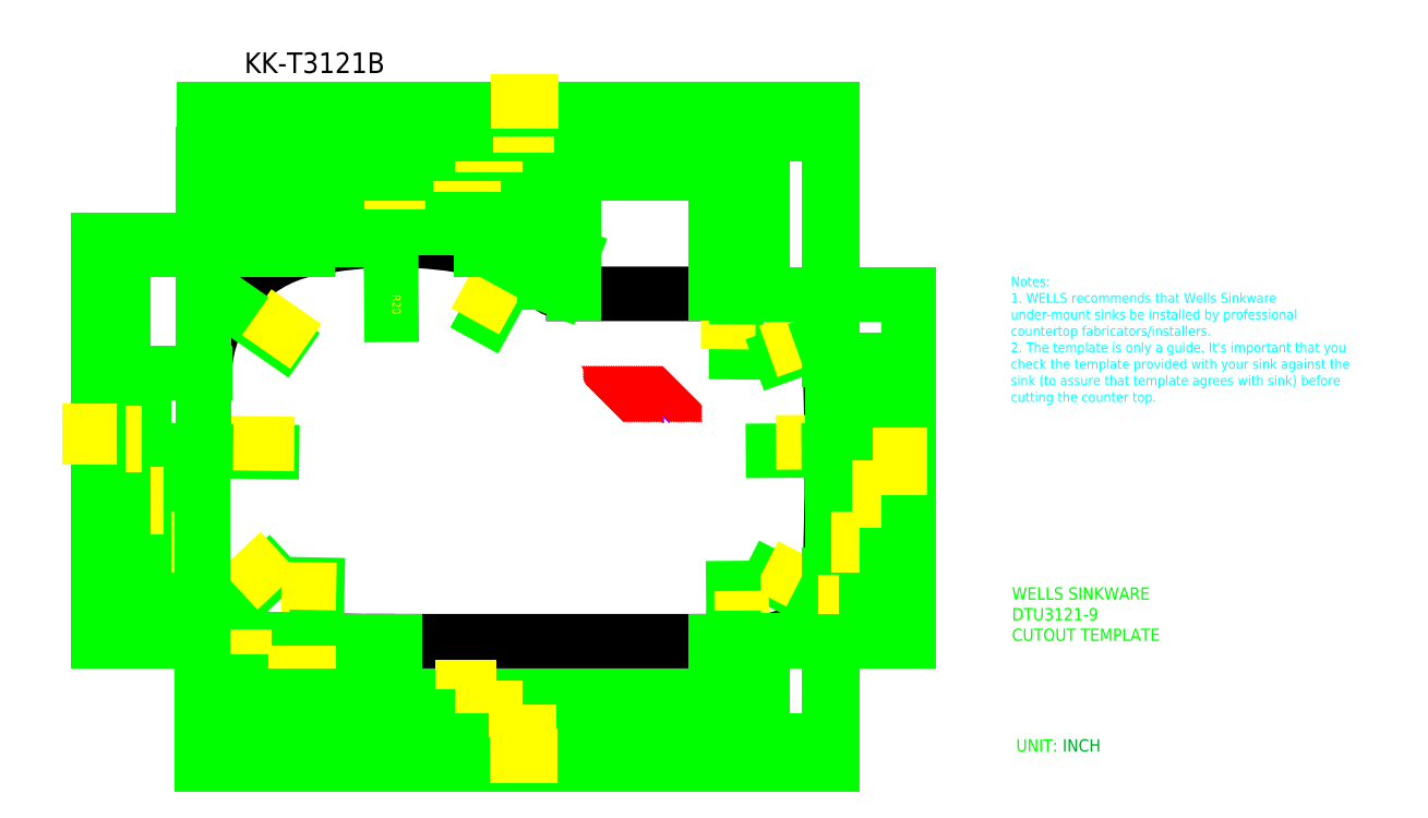
<metadata>
{"format":"dxf","ext":"dxf","renderer":"ezdxf+matplotlib","layout":"modelspace","background":"white","min_lineweight":24,"dpi":150}
</metadata>
<code>
0
SECTION
2
ENTITIES
0
LINE
8
DRAW
10
1267
20
883.5
30
0
11
1267
21
883.5
31
0
0
LINE
8
DRAW
10
1267
20
883.5
30
0
11
1267
21
883.5
31
0
0
ARC
8
DRAW
10
1051
20
448.5
30
0
40
508
50
78.07
51
101.9
0
ARC
8
DRAW
10
1123
20
791
30
0
40
158
50
46.59
51
78.07
0
ARC
8
DRAW
10
1267
20
943.5
30
0
40
52
50
226.6
51
270
0
LINE
8
DRAW
10
1440
20
891.5
30
0
11
1267
21
891.5
31
0
0
ARC
8
DRAW
10
1440
20
-2116
30
0
40
3008
50
88.93
51
90
0
ARC
8
DRAW
10
1440
20
3479
30
0
40
3008
50
270
51
271.1
0
LINE
8
DRAW
10
1440
20
470.5
30
0
11
1051
21
470.5
31
0
0
ARC
8
DRAW
10
1051
20
5479
30
0
40
5008
50
268.3
51
270
0
MTEXT
8
0
10
868.6
20
1184
30
0
40
25
41
266.3
71
     1
72
     5
1
KK-T3121B
73
     1
44
1
0
HATCH
8
DESHED
10
0
20
0
30
0
210
0
220
0
230
1
2
ANSI31
70
     0
71
     0
91
        2
92
        7
72
     0
73
     1
93
        9
10
1361
20
768.1
10
1358
20
768.1
10
1358
20
767.4
10
1360
20
767.4
10
1360
20
758.2
10
1360
20
758.2
10
1361
20
758.2
10
1361
20
758.8
10
1361
20
758.8
97
        0
92
        7
72
     0
73
     1
93
        8
10
1355
20
768.1
10
1353
20
768.1
10
1353
20
758.8
10
1352
20
758.8
10
1352
20
758.2
10
1354
20
758.2
10
1354
20
767.4
10
1355
20
767.4
97
        0
75
     0
76
     1
52
0
41
0.135
77
     0
78
     1
53
45
43
921.3
44
735.6
45
-0.3031
46
0.3031
79
     0
47
0.9928
98
        2
10
1360
20
767.8
10
1354
20
767.7
0
HATCH
8
DESHED
10
0
20
0
30
0
210
0
220
0
230
1
2
ANSI31
70
     0
71
     0
91
        2
92
        7
72
     0
73
     1
93
       12
10
1355
20
766
10
1355
20
766.3
10
1355
20
766.7
10
1355
20
767.1
10
1355
20
767.4
10
1354
20
767.4
10
1354
20
764.5
10
1355
20
764.5
10
1355
20
764.5
10
1355
20
764.9
10
1355
20
765.2
10
1355
20
765.6
97
        0
92
        7
72
     0
73
     1
93
       13
10
1360
20
767.4
10
1358
20
767.4
10
1359
20
767.1
10
1358
20
766.7
10
1359
20
766.3
10
1359
20
766.3
10
1358
20
766
10
1359
20
765.6
10
1358
20
765.2
10
1359
20
764.9
10
1358
20
764.5
10
1358
20
764.5
10
1360
20
764.5
97
        0
75
     0
76
     1
52
270
41
0.0675
77
     0
78
     1
53
315
43
921.3
44
735.6
45
0.1515
46
0.1515
79
     0
47
0.4906
98
        2
10
1355
20
765.7
10
1359
20
765.4
0
HATCH
8
0
10
0
20
0
30
0
210
0
220
0
230
1
2
ANSI31
70
     0
71
     0
91
        1
92
        5
93
        9
72
     4
94
        3
73
     0
74
     0
95
       10
96
        6
40
168.2
40
168.2
40
168.2
40
168.2
40
240.4
40
404.4
40
531.2
40
531.2
40
531.2
40
531.2
10
1299
20
781.3
10
1300
20
780.2
10
1303
20
776.2
10
1301
20
766.9
10
1304
20
761.2
10
1305
20
758.8
72
     1
10
1305
20
758.8
11
1353
21
758.8
72
     1
10
1353
20
758.8
11
1353
21
768.1
72
     1
10
1353
20
768.1
11
1361
21
768.1
72
     1
10
1361
20
768.1
11
1361
21
758.8
72
     1
10
1361
20
758.8
11
1400
21
758.8
72
     1
10
1400
20
758.8
11
1400
21
777.9
72
     2
10
1397
20
777.9
40
3.375
50
0
51
90
73
     1
72
     1
10
1397
20
781.3
11
1299
21
781.3
97
        0
75
     0
76
     1
52
0
41
0.675
77
     0
78
     1
53
45
43
921.3
44
735.6
45
-1.515
46
1.515
79
     0
47
2.847
98
        1
10
1324
20
772.2
0
ARC
8
DRAW
10
5826
20
630.5
30
0
40
5008
50
178.1
51
180.8
0
ARC
8
DRAW
10
-1427
20
681
30
0
40
3008
50
357.5
51
2.488
0
ARC
8
DRAW
10
978.3
20
791
30
0
40
158
50
101.9
51
178.1
0
ARC
8
DRAW
10
1495
20
808
30
0
40
83
50
2.488
51
88.93
0
ARC
8
DRAW
10
1495
20
554
30
0
40
83
50
271.1
51
357.5
0
ARC
8
DRAW
10
906.2
20
560.7
30
0
40
88
50
180.8
51
268.3
0
DIMENSION
360
1534
8
0
2
*D13
10
978.3
20
791
30
0
11
900.4
21
845.4
31
0
70
   164
71
     5
42
6.22
3
ISO-25
15
848.7
25
881.4
35
0
40
0
0
DIMENSION
360
1544
8
0
2
*D14
10
5826
20
630.5
30
0
11
872.1
21
700.4
31
0
70
   164
71
     5
42
197.2
3
ISO-25
15
818.2
25
701.1
35
0
40
0
0
DIMENSION
360
1554
8
0
2
*D15
10
1051
20
448.5
30
0
11
1047
21
878.5
31
0
70
   164
71
     5
42
20
3
ISO-25
15
1046
25
956.5
35
0
40
0
0
DIMENSION
360
1564
8
0
2
*D16
10
1123
20
791
30
0
11
1171
21
878.5
31
0
70
   164
71
     5
42
6.22
3
ISO-25
15
1199
25
929.5
35
0
40
0
0
DIMENSION
360
1574
8
0
2
*D17
10
1267
20
943.5
30
0
11
1258
21
920.8
31
0
70
   164
71
     5
42
2.047
3
ISO-25
15
1248
25
895.1
35
0
40
0
0
DIMENSION
360
1584
8
0
2
*D18
10
1440
20
-2116
30
0
11
1465
21
849
31
0
70
   164
71
     5
42
118.4
3
ISO-25
15
1465
25
891.4
35
0
40
0
0
DIMENSION
360
1594
8
0
2
*D19
10
1495
20
808
30
0
11
1534
21
822
31
0
70
   164
71
     5
42
3.268
3
ISO-25
15
1573
25
836
35
0
40
0
0
DIMENSION
360
15A4
8
0
2
*D20
10
-1427
20
681
30
0
11
1538
21
701.6
31
0
70
   164
71
     5
42
118.4
3
ISO-25
15
1580
25
701.9
35
0
40
0
0
DIMENSION
360
15B4
8
0
2
*D21
10
1495
20
554
30
0
11
1522
21
540.4
31
0
70
   164
71
     5
42
3.268
3
ISO-25
15
1569
25
516.2
35
0
40
0
0
DIMENSION
360
15C4
8
0
2
*D22
10
1440
20
3479
30
0
11
1461
21
506.5
31
0
70
   164
71
     5
42
118.4
3
ISO-25
15
1461
25
470.6
35
0
40
0
0
DIMENSION
360
15D4
8
0
2
*D23
10
906.2
20
560.7
30
0
11
881.9
21
537.9
31
0
70
   164
71
     5
42
3.465
3
ISO-25
15
842
25
500.5
35
0
40
0
0
DIMENSION
360
1.5e+05
8
0
2
*D24
10
1051
20
5479
30
0
11
956.5
21
509
31
0
70
   164
71
     5
42
197.2
3
ISO-25
15
955.8
25
471.4
35
0
40
0
0
DIMENSION
360
167A
8
0
2
*D25
10
945.7
20
955.8
30
0
11
881.9
21
960.8
31
0
70
    32
71
     5
42
5.02
3
ISO-25
13
818.2
23
701.5
33
0
14
945.7
24
945.6
34
0
0
DIMENSION
360
1692
8
0
2
*D26
10
1156
20
971.8
30
0
11
986.7
21
981.8
31
0
70
    32
71
     5
42
13.3
3
ISO-25
13
817.8
23
701.2
33
0
14
1156
24
945.6
34
0
0
DIMENSION
360
16AA
8
0
2
*D27
10
1232
20
993.9
30
0
11
1025
21
1004
31
0
70
    32
71
     5
42
16.27
3
ISO-25
13
818.2
23
701.5
33
0
14
1232
24
905.8
34
0
0
DIMENSION
360
16C2
8
0
2
*D28
10
1267
20
1016
30
0
11
1043
21
1026
31
0
70
    32
71
     5
42
17.62
3
ISO-25
13
819.7
23
701.1
33
0
14
1267
24
891.5
34
0
0
DIMENSION
360
16DA
8
0
2
*D29
10
1440
20
1037
30
0
11
1130
21
1047
31
0
70
    32
71
     5
42
24.43
3
ISO-25
13
819.7
23
701.1
33
0
14
1440
24
891.5
34
0
0
DIMENSION
360
16F2
8
0
2
*D30
10
1496
20
1061
30
0
11
1157
21
1061
31
0
70
   160
71
     5
42
26.71
3
ISO-25
13
818
23
701.5
33
0
14
1496
24
891
34
0
0
DIMENSION
360
1713
8
0
2
*D31
10
1578
20
1085
30
0
11
1199
21
1085
31
0
70
   160
71
     5
42
29.85
3
ISO-25
13
819.7
23
701.5
33
0
14
1578
24
811.6
34
0
0
DIMENSION
8
0
2
*D32
10
1580
20
1115
30
0
11
1200
21
1115
31
0
70
   160
71
     5
42
29.95
3
ISO-25
13
819.7
23
701.5
33
0
14
1580
24
702.3
34
0
0
DIMENSION
360
1837
8
0
2
*D33
10
798.3
20
559.4
30
0
11
788.3
21
515
31
0
70
    32
71
     5
42
3.499
3
ISO-25
13
1051
23
470.5
33
0
14
818.2
24
559.4
34
0
50
90
0
DIMENSION
8
0
2
*D34
10
774.5
20
701.9
30
0
11
764.5
21
586.2
31
0
70
    32
71
     5
42
9.11
3
ISO-25
13
1051
23
470.5
33
0
14
817.8
24
701.9
34
0
50
90
0
DIMENSION
360
185C
8
0
2
*D35
10
747.3
20
796.2
30
0
11
737.3
21
633.4
31
0
70
    32
71
     5
42
12.82
3
ISO-25
13
1051
23
470.5
33
0
14
820.4
24
796.2
34
0
50
90
0
DIMENSION
360
1874
8
0
2
*D36
10
721.8
20
945.1
30
0
11
711.8
21
707.8
31
0
70
    32
71
     5
42
18.68
3
ISO-25
13
1051
23
470.5
33
0
14
943.5
24
945.1
34
0
50
90
0
DIMENSION
8
0
2
*D37
10
691.3
20
956.5
30
0
11
681.3
21
713.5
31
0
70
    32
71
     5
42
19.13
3
ISO-25
13
1051
23
470.5
33
0
14
1045
24
956.5
34
0
50
90
0
DIMENSION
360
1899
8
0
2
*D38
10
903.6
20
442.1
30
0
11
860.7
21
452.1
31
0
70
    32
71
     5
42
3.377
3
ISO-25
13
817.8
23
701.9
33
0
14
903.6
24
472.7
34
0
0
DIMENSION
8
0
2
*D39
10
1051
20
421.8
30
0
11
934.3
21
431.8
31
0
70
    32
71
     5
42
9.162
3
ISO-25
13
817.9
23
702
33
0
14
1051
24
470.5
34
0
0
DIMENSION
360
18BE
8
0
2
*D40
10
1440
20
404.8
30
0
11
1129
21
414.8
31
0
70
    32
71
     5
42
24.49
3
ISO-25
13
818.2
23
702
33
0
14
1440
24
470.5
34
0
0
DIMENSION
360
18D6
8
0
2
*D41
10
1496
20
379.4
30
0
11
1157
21
389.4
31
0
70
    32
71
     5
42
26.7
3
ISO-25
13
818.2
23
700.3
33
0
14
1496
24
471.1
34
0
0
DIMENSION
360
18FB
8
0
2
*D43
10
1578
20
350.4
30
0
11
1198
21
360.4
31
0
70
    32
71
     5
42
29.91
3
ISO-25
13
817.9
23
702
33
0
14
1578
24
550.4
34
0
0
DIMENSION
8
0
2
*D44
10
1581
20
321.5
30
0
11
1199
21
331.5
31
0
70
    32
71
     5
42
30.08
3
ISO-25
13
817.4
23
701.5
33
0
14
1581
24
701.9
34
0
0
DIMENSION
360
1920
8
0
2
*D45
10
1607
20
550.4
30
0
11
1597
21
510.5
31
0
70
    32
71
     5
42
3.146
3
ISO-25
13
1440
23
470.5
33
0
14
1578
24
550.4
34
0
50
90
0
DIMENSION
8
0
2
*D46
10
1622
20
702.7
30
0
11
1612
21
586.6
31
0
70
    32
71
     5
42
9.138
3
ISO-25
13
1440
23
470.5
33
0
14
1581
24
702.7
34
0
50
90
0
DIMENSION
8
0
2
*D47
10
1648
20
811.6
30
0
11
1638
21
641.1
31
0
70
    32
71
     5
42
13.43
3
ISO-25
13
1440
23
470.5
33
0
14
1578
24
811.6
34
0
50
90
0
DIMENSION
360
1952
8
0
2
*D48
10
1673
20
891
30
0
11
1663
21
680.8
31
0
70
    32
71
     5
42
16.55
3
ISO-25
13
1440
23
470.5
33
0
14
1496
24
891
34
0
50
90
0
MTEXT
360
1ACF
8
0
10
1799
20
535.8
30
0
40
15
41
366.5
71
     1
72
     5
1
{\C3;WELLS SINKWARE\PDTU3121-9\PCUTOUT TEMPLATE}
73
     1
44
1
0
MTEXT
8
0
10
1804
20
351.8
30
0
40
15
41
174.8
71
     1
72
     5
1
{\C3;UNIT: }INCH
73
     1
44
1
0
MTEXT
8
0
10
1797
20
912.6
30
0
40
6
41
421
71
     1
72
     5
3
{\H2x;\C4;Notes: \P1 WELLS recommends that Wells Sinkware under-mount sinks be installed by professional countertop fabricators/installers. \P2 The template is only a guide. It's important that you check the template provided with your sink against
1
 the sink (to assure that template agrees with sink) before cutting the counter top.}
73
     1
44
1
0
ENDSEC
0
EOF

</code>
